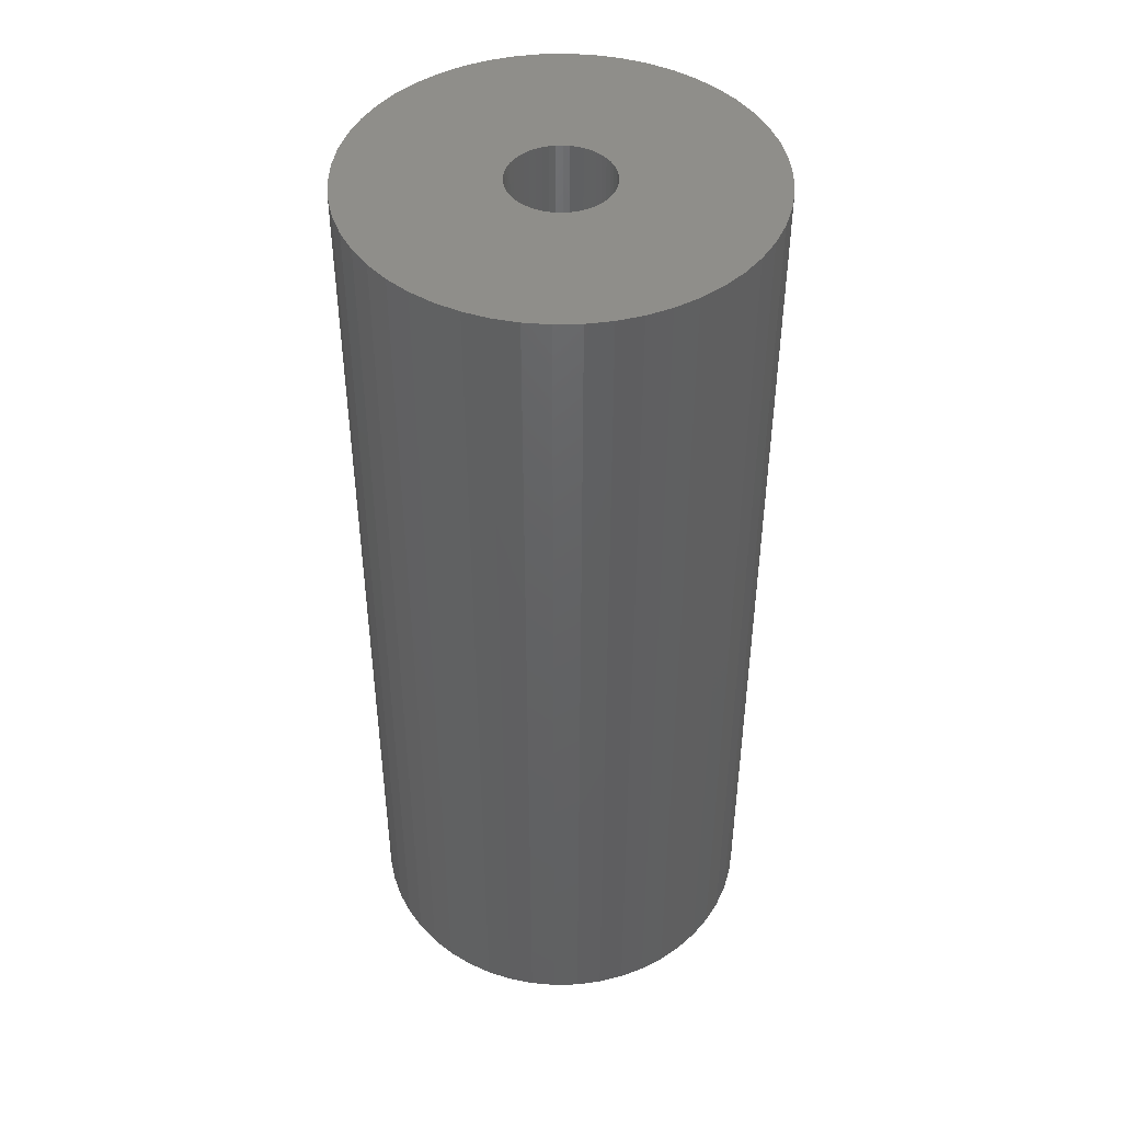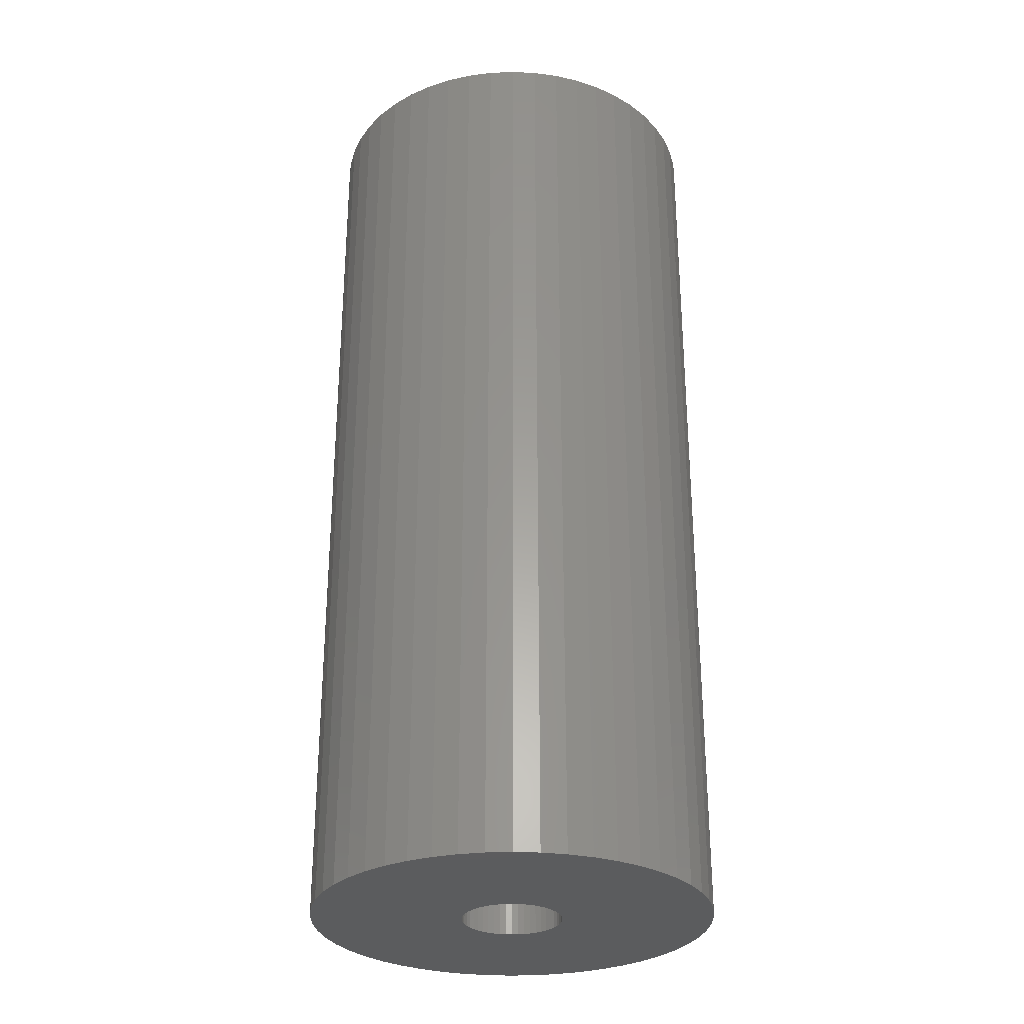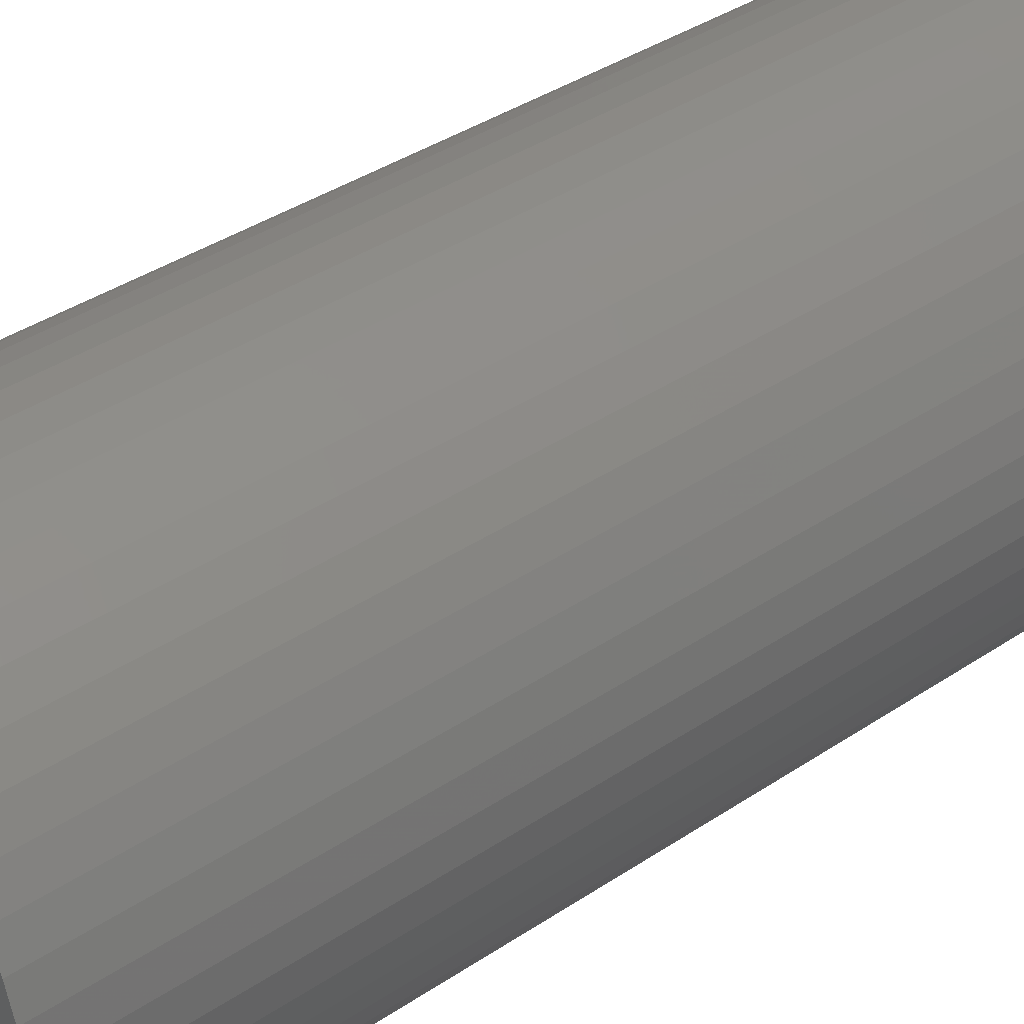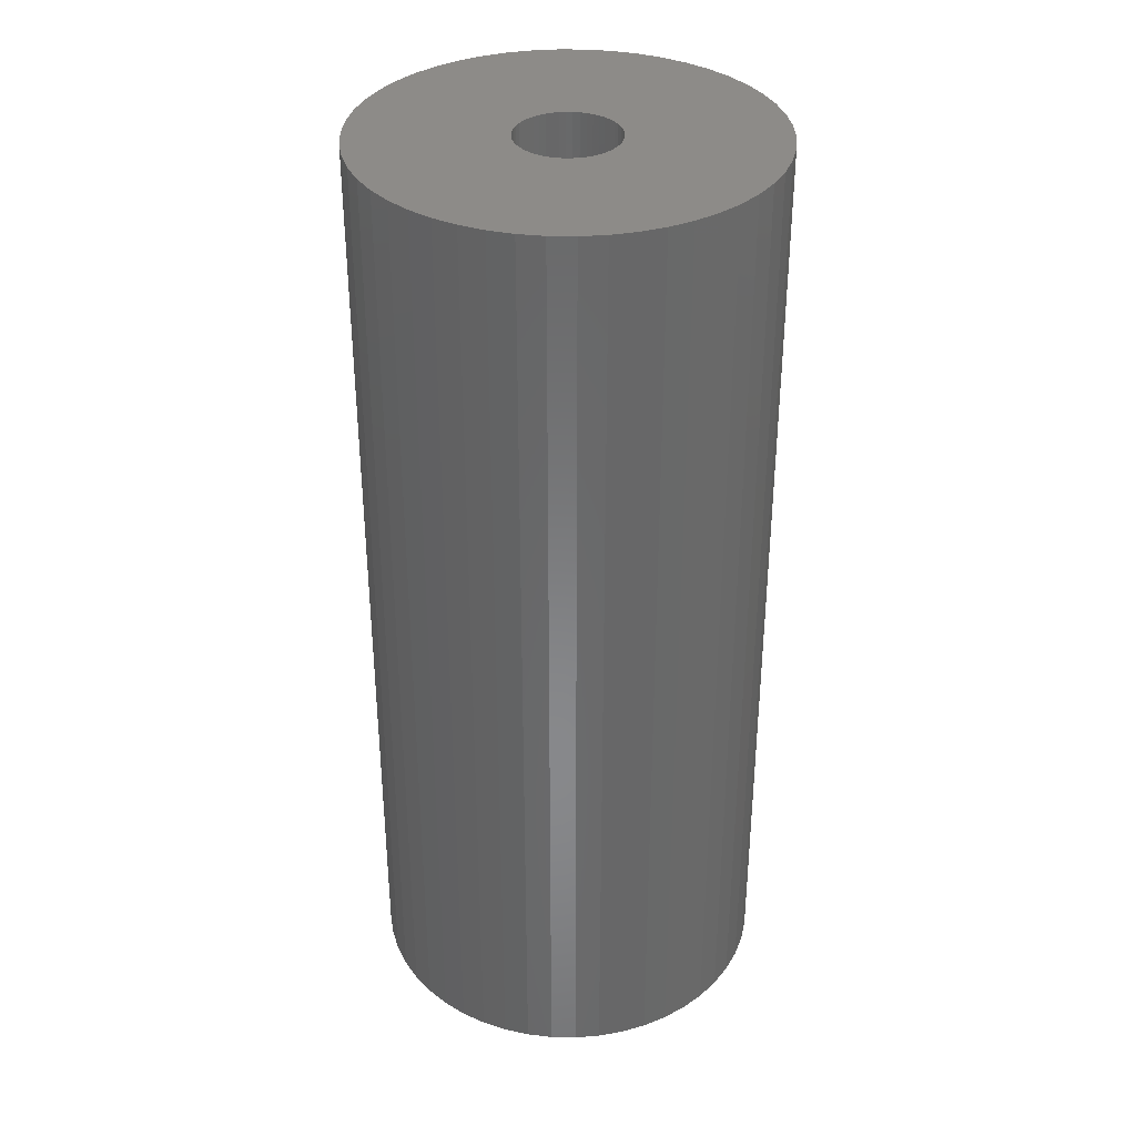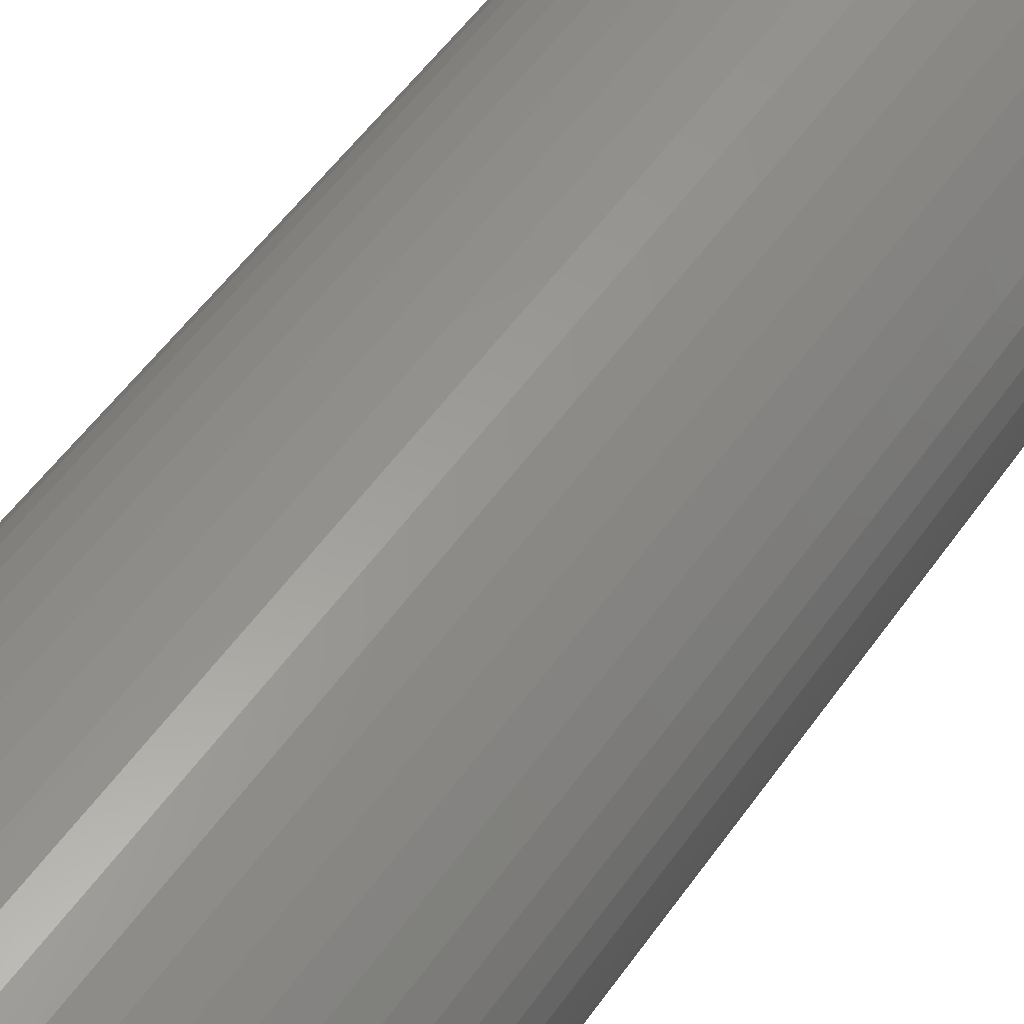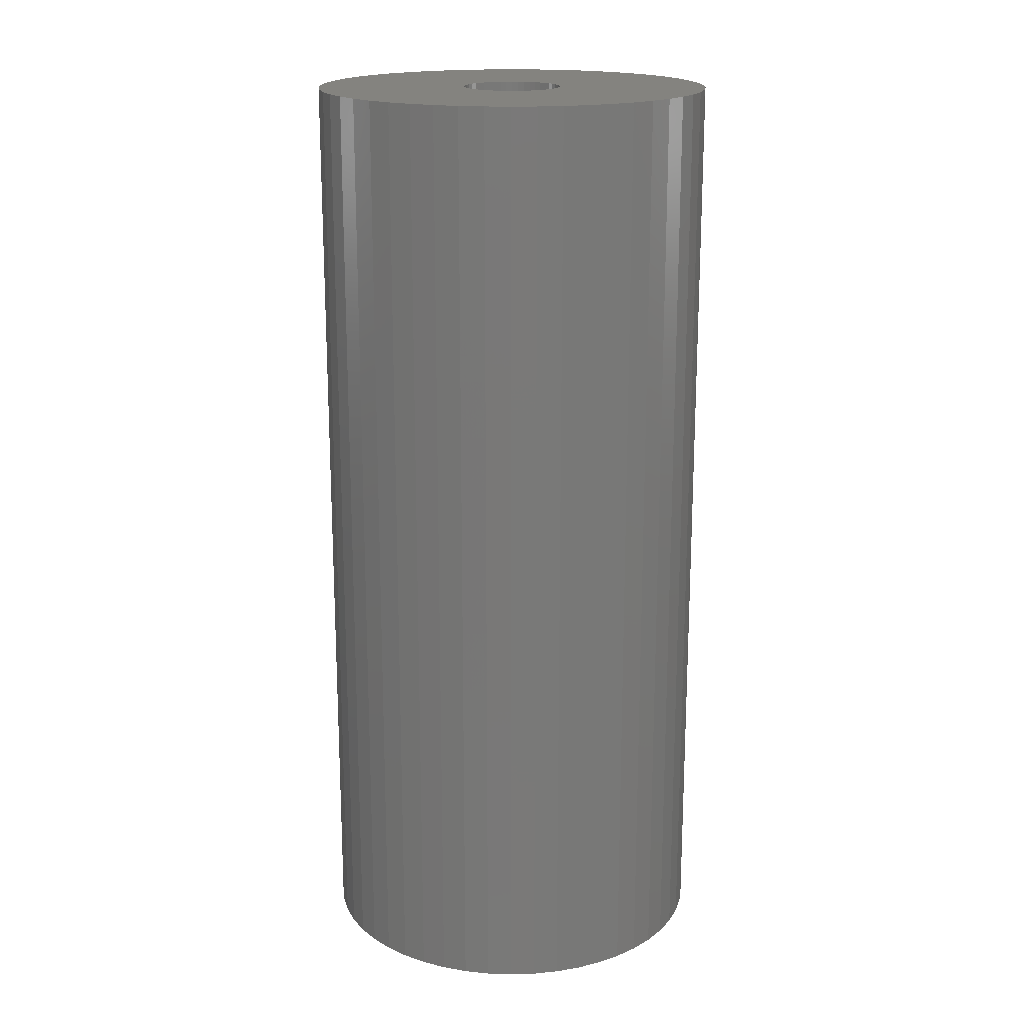
<metadata>
{"format":"stl","ext":"stl","renderer":"f3d","projection":"perspective","resolution":1024,"background":"white","views":[{"elev":45.1,"azim":5.6,"up":"+Z"},{"elev":-29.5,"azim":-3.8,"up":"+Z"},{"elev":36.4,"azim":-131.5,"up":"+Y"},{"elev":35.2,"azim":138.2,"up":"+Z"},{"elev":55.7,"azim":-145.1,"up":"+Y"},{"elev":18.1,"azim":155.1,"up":"+Z"}]}
</metadata>
<code>
# stl→obj: 200 verts, 400 faces
v 20 0 46.5
v 19.84 2.507 -46.5
v 19.84 2.507 46.5
v 20 0 -46.5
v -20 0 -46.5
v -19.84 2.507 46.5
v -19.84 2.507 -46.5
v -20 0 46.5
v 1.256 19.96 -46.5
v -1.256 19.96 46.5
v 1.256 19.96 46.5
v -1.256 19.96 -46.5
v -1.256 -19.96 -46.5
v 1.256 -19.96 46.5
v -1.256 -19.96 46.5
v 1.256 -19.96 -46.5
v 14.58 13.69 -46.5
v 12.75 15.41 46.5
v 14.58 13.69 46.5
v 12.75 15.41 -46.5
v -12.75 15.41 -46.5
v -14.58 13.69 46.5
v -12.75 15.41 46.5
v -14.58 13.69 -46.5
v -6.18 19.02 -46.5
v -8.516 18.1 46.5
v -6.18 19.02 46.5
v -8.516 18.1 -46.5
v 18.6 7.362 46.5
v 17.53 9.635 -46.5
v 17.53 9.635 46.5
v 18.6 7.362 -46.5
v 8.516 18.1 -46.5
v 6.18 19.02 46.5
v 8.516 18.1 46.5
v 6.18 19.02 -46.5
v 10.72 16.89 46.5
v 10.72 16.89 -46.5
v -18.6 7.362 -46.5
v -17.53 9.635 46.5
v -17.53 9.635 -46.5
v -18.6 7.362 46.5
v -16.18 11.76 -46.5
v -16.18 11.76 46.5
v -19.37 4.974 -46.5
v -19.37 4.974 46.5
v -10.72 16.89 46.5
v -10.72 16.89 -46.5
v -3.748 19.65 -46.5
v -3.748 19.65 46.5
v 3.748 -19.65 46.5
v 3.748 -19.65 -46.5
v 6.18 -19.02 -46.5
v 8.516 -18.1 46.5
v 6.18 -19.02 46.5
v 8.516 -18.1 -46.5
v 19.37 4.974 46.5
v 19.37 4.974 -46.5
v 16.18 11.76 46.5
v 16.18 11.76 -46.5
v 3.748 19.65 46.5
v 3.748 19.65 -46.5
v 5 0 46.5
v 4.961 0.6267 46.5
v 19.84 -2.507 46.5
v 4.843 1.243 46.5
v 4.961 -0.6267 46.5
v 4.649 1.841 46.5
v 19.37 -4.974 46.5
v 4.382 2.409 46.5
v 4.843 -1.243 46.5
v 4.045 2.939 46.5
v 18.6 -7.362 46.5
v 3.645 3.423 46.5
v 4.649 -1.841 46.5
v 3.187 3.853 46.5
v 17.53 -9.635 46.5
v 2.679 4.222 46.5
v 4.382 -2.409 46.5
v 2.129 4.524 46.5
v 16.18 -11.76 46.5
v 4.045 -2.939 46.5
v 1.545 4.755 46.5
v 0.9369 4.911 46.5
v 0.314 4.99 46.5
v -0.314 4.99 46.5
v -0.9369 4.911 46.5
v -1.545 4.755 46.5
v -2.129 4.524 46.5
v -2.679 4.222 46.5
v -3.187 3.853 46.5
v -3.645 3.423 46.5
v -4.045 2.939 46.5
v 14.58 -13.69 46.5
v 3.645 -3.423 46.5
v 12.75 -15.41 46.5
v 3.187 -3.853 46.5
v 10.72 -16.89 46.5
v 2.679 -4.222 46.5
v 2.129 -4.524 46.5
v 1.545 -4.755 46.5
v 0.9369 -4.911 46.5
v 0.314 -4.99 46.5
v -0.314 -4.99 46.5
v -0.9369 -4.911 46.5
v -3.748 -19.65 46.5
v -1.545 -4.755 46.5
v -6.18 -19.02 46.5
v -2.129 -4.524 46.5
v -8.516 -18.1 46.5
v -2.679 -4.222 46.5
v -10.72 -16.89 46.5
v -3.187 -3.853 46.5
v -12.75 -15.41 46.5
v -3.645 -3.423 46.5
v -14.58 -13.69 46.5
v -4.045 -2.939 46.5
v -16.18 -11.76 46.5
v -4.382 -2.409 46.5
v -17.53 -9.635 46.5
v -4.649 -1.841 46.5
v -18.6 -7.362 46.5
v -4.843 -1.243 46.5
v -19.37 -4.974 46.5
v -4.961 -0.6267 46.5
v -19.84 -2.507 46.5
v -5 0 46.5
v -4.382 2.409 46.5
v -4.649 1.841 46.5
v -4.843 1.243 46.5
v -4.961 0.6267 46.5
v 19.84 -2.507 -46.5
v 10.72 -16.89 -46.5
v 16.18 -11.76 -46.5
v 14.58 -13.69 -46.5
v 19.37 -4.974 -46.5
v 18.6 -7.362 -46.5
v -14.58 -13.69 -46.5
v -12.75 -15.41 -46.5
v -17.53 -9.635 -46.5
v -18.6 -7.362 -46.5
v -16.18 -11.76 -46.5
v 5 0 -46.5
v 4.961 -0.6267 -46.5
v 4.843 -1.243 -46.5
v 4.961 0.6267 -46.5
v 4.649 -1.841 -46.5
v 17.53 -9.635 -46.5
v 4.382 -2.409 -46.5
v 4.843 1.243 -46.5
v 4.045 -2.939 -46.5
v 3.645 -3.423 -46.5
v 12.75 -15.41 -46.5
v 4.649 1.841 -46.5
v 3.187 -3.853 -46.5
v 2.679 -4.222 -46.5
v 4.382 2.409 -46.5
v 2.129 -4.524 -46.5
v 4.045 2.939 -46.5
v 1.545 -4.755 -46.5
v 0.9369 -4.911 -46.5
v 0.314 -4.99 -46.5
v -0.314 -4.99 -46.5
v -0.9369 -4.911 -46.5
v -3.748 -19.65 -46.5
v -1.545 -4.755 -46.5
v -6.18 -19.02 -46.5
v -2.129 -4.524 -46.5
v -8.516 -18.1 -46.5
v -2.679 -4.222 -46.5
v -10.72 -16.89 -46.5
v -3.187 -3.853 -46.5
v -3.645 -3.423 -46.5
v -4.045 -2.939 -46.5
v 3.645 3.423 -46.5
v 3.187 3.853 -46.5
v 2.679 4.222 -46.5
v 2.129 4.524 -46.5
v 1.545 4.755 -46.5
v 0.9369 4.911 -46.5
v 0.314 4.99 -46.5
v -0.314 4.99 -46.5
v -0.9369 4.911 -46.5
v -1.545 4.755 -46.5
v -2.129 4.524 -46.5
v -2.679 4.222 -46.5
v -3.187 3.853 -46.5
v -3.645 3.423 -46.5
v -4.045 2.939 -46.5
v -4.382 2.409 -46.5
v -4.649 1.841 -46.5
v -4.843 1.243 -46.5
v -4.961 0.6267 -46.5
v -5 0 -46.5
v -4.382 -2.409 -46.5
v -4.649 -1.841 -46.5
v -4.843 -1.243 -46.5
v -19.37 -4.974 -46.5
v -4.961 -0.6267 -46.5
v -19.84 -2.507 -46.5
f 1 2 3
f 2 1 4
f 5 6 7
f 6 5 8
f 9 10 11
f 10 9 12
f 13 14 15
f 14 13 16
f 17 18 19
f 18 17 20
f 21 22 23
f 22 21 24
f 25 26 27
f 26 25 28
f 29 30 31
f 30 29 32
f 33 34 35
f 34 33 36
f 20 37 18
f 37 20 38
f 39 40 41
f 40 39 42
f 43 22 24
f 22 43 44
f 45 42 39
f 42 45 46
f 28 47 26
f 47 28 48
f 49 27 50
f 27 49 25
f 16 51 14
f 51 16 52
f 53 54 55
f 54 53 56
f 57 32 29
f 32 57 58
f 3 58 57
f 58 3 2
f 59 17 19
f 17 59 60
f 31 60 59
f 60 31 30
f 36 61 34
f 61 36 62
f 62 11 61
f 11 62 9
f 38 35 37
f 35 38 33
f 41 44 43
f 44 41 40
f 7 46 45
f 46 7 6
f 63 1 3
f 64 3 57
f 1 63 65
f 66 57 29
f 67 65 63
f 68 29 31
f 65 67 69
f 70 31 59
f 71 69 67
f 72 59 19
f 69 71 73
f 74 19 18
f 75 73 71
f 76 18 37
f 73 75 77
f 78 37 35
f 79 77 75
f 80 35 34
f 77 79 81
f 82 81 79
f 3 64 63
f 57 66 64
f 29 68 66
f 31 70 68
f 59 72 70
f 83 34 61
f 19 74 72
f 18 76 74
f 37 78 76
f 35 80 78
f 34 83 80
f 84 61 11
f 61 84 83
f 11 85 84
f 11 86 85
f 10 86 11
f 86 10 87
f 50 87 10
f 87 50 88
f 27 88 50
f 88 27 89
f 26 89 27
f 89 26 90
f 47 90 26
f 90 47 91
f 23 91 47
f 91 23 92
f 22 92 23
f 44 93 22
f 92 22 93
f 81 82 94
f 95 94 82
f 94 95 96
f 97 96 95
f 96 97 98
f 99 98 97
f 98 99 54
f 100 54 99
f 54 100 55
f 101 55 100
f 55 101 51
f 102 51 101
f 51 102 14
f 103 14 102
f 104 14 103
f 15 104 105
f 104 15 14
f 106 105 107
f 108 107 109
f 110 109 111
f 112 111 113
f 114 113 115
f 105 106 15
f 116 115 117
f 118 117 119
f 120 119 121
f 122 121 123
f 124 123 125
f 107 108 106
f 126 125 127
f 93 44 128
f 40 128 44
f 109 110 108
f 128 40 129
f 111 112 110
f 42 129 40
f 113 114 112
f 129 42 130
f 115 116 114
f 46 130 42
f 117 118 116
f 130 46 131
f 119 120 118
f 6 131 46
f 121 122 120
f 131 6 127
f 123 124 122
f 8 127 6
f 125 126 124
f 127 8 126
f 48 23 47
f 23 48 21
f 12 50 10
f 50 12 49
f 65 4 1
f 4 65 132
f 56 98 54
f 98 56 133
f 94 134 81
f 134 94 135
f 73 136 69
f 136 73 137
f 69 132 65
f 132 69 136
f 138 114 116
f 114 138 139
f 140 122 141
f 122 140 120
f 138 118 142
f 118 138 116
f 143 4 132
f 144 132 136
f 4 143 2
f 145 136 137
f 146 2 143
f 147 137 148
f 2 146 58
f 149 148 134
f 150 58 146
f 151 134 135
f 58 150 32
f 152 135 153
f 154 32 150
f 155 153 133
f 32 154 30
f 156 133 56
f 157 30 154
f 158 56 53
f 30 157 60
f 159 60 157
f 132 144 143
f 136 145 144
f 137 147 145
f 148 149 147
f 134 151 149
f 160 53 52
f 135 152 151
f 153 155 152
f 133 156 155
f 56 158 156
f 53 160 158
f 161 52 16
f 52 161 160
f 16 162 161
f 16 163 162
f 13 163 16
f 163 13 164
f 165 164 13
f 164 165 166
f 167 166 165
f 166 167 168
f 169 168 167
f 168 169 170
f 171 170 169
f 170 171 172
f 139 172 171
f 172 139 173
f 138 173 139
f 142 174 138
f 173 138 174
f 60 159 17
f 175 17 159
f 17 175 20
f 176 20 175
f 20 176 38
f 177 38 176
f 38 177 33
f 178 33 177
f 33 178 36
f 179 36 178
f 36 179 62
f 180 62 179
f 62 180 9
f 181 9 180
f 182 9 181
f 12 182 183
f 182 12 9
f 49 183 184
f 25 184 185
f 28 185 186
f 48 186 187
f 21 187 188
f 183 49 12
f 24 188 189
f 43 189 190
f 41 190 191
f 39 191 192
f 45 192 193
f 184 25 49
f 7 193 194
f 174 142 195
f 140 195 142
f 185 28 25
f 195 140 196
f 186 48 28
f 141 196 140
f 187 21 48
f 196 141 197
f 188 24 21
f 198 197 141
f 189 43 24
f 197 198 199
f 190 41 43
f 200 199 198
f 191 39 41
f 199 200 194
f 192 45 39
f 5 194 200
f 193 7 45
f 194 5 7
f 81 148 77
f 148 81 134
f 141 124 198
f 124 141 122
f 52 55 51
f 55 52 53
f 153 94 96
f 94 153 135
f 133 96 98
f 96 133 153
f 77 137 73
f 137 77 148
f 165 15 106
f 15 165 13
f 169 108 110
f 108 169 167
f 167 106 108
f 106 167 165
f 142 120 140
f 120 142 118
f 198 126 200
f 126 198 124
f 200 8 5
f 8 200 126
f 171 110 112
f 110 171 169
f 139 112 114
f 112 139 171
f 130 191 129
f 191 130 192
f 157 72 159
f 72 157 70
f 180 83 84
f 83 180 179
f 179 80 83
f 80 179 178
f 185 88 89
f 88 185 184
f 129 190 128
f 190 129 191
f 144 63 143
f 63 144 67
f 158 101 100
f 101 158 160
f 176 74 76
f 74 176 175
f 93 188 92
f 188 93 189
f 188 91 92
f 91 188 187
f 143 64 146
f 64 143 63
f 155 99 97
f 99 155 156
f 149 75 147
f 75 149 79
f 163 105 104
f 105 163 164
f 160 102 101
f 102 160 161
f 159 74 175
f 74 159 72
f 182 85 86
f 85 182 181
f 177 76 78
f 76 177 176
f 178 78 80
f 78 178 177
f 127 193 131
f 193 127 194
f 131 192 130
f 192 131 193
f 128 189 93
f 189 128 190
f 183 86 87
f 86 183 182
f 184 87 88
f 87 184 183
f 186 89 90
f 89 186 185
f 187 90 91
f 90 187 186
f 145 67 144
f 67 145 71
f 152 82 151
f 82 152 95
f 151 79 149
f 79 151 82
f 164 107 105
f 107 164 166
f 161 103 102
f 103 161 162
f 152 97 95
f 97 152 155
f 154 70 157
f 70 154 68
f 150 68 154
f 68 150 66
f 146 66 150
f 66 146 64
f 181 84 85
f 84 181 180
f 166 109 107
f 109 166 168
f 125 194 127
f 194 125 199
f 121 197 123
f 197 121 196
f 115 174 117
f 174 115 173
f 156 100 99
f 100 156 158
f 147 71 145
f 71 147 75
f 172 115 113
f 115 172 173
f 162 104 103
f 104 162 163
f 170 113 111
f 113 170 172
f 168 111 109
f 111 168 170
f 123 199 125
f 199 123 197
f 117 195 119
f 195 117 174
f 119 196 121
f 196 119 195

</code>
